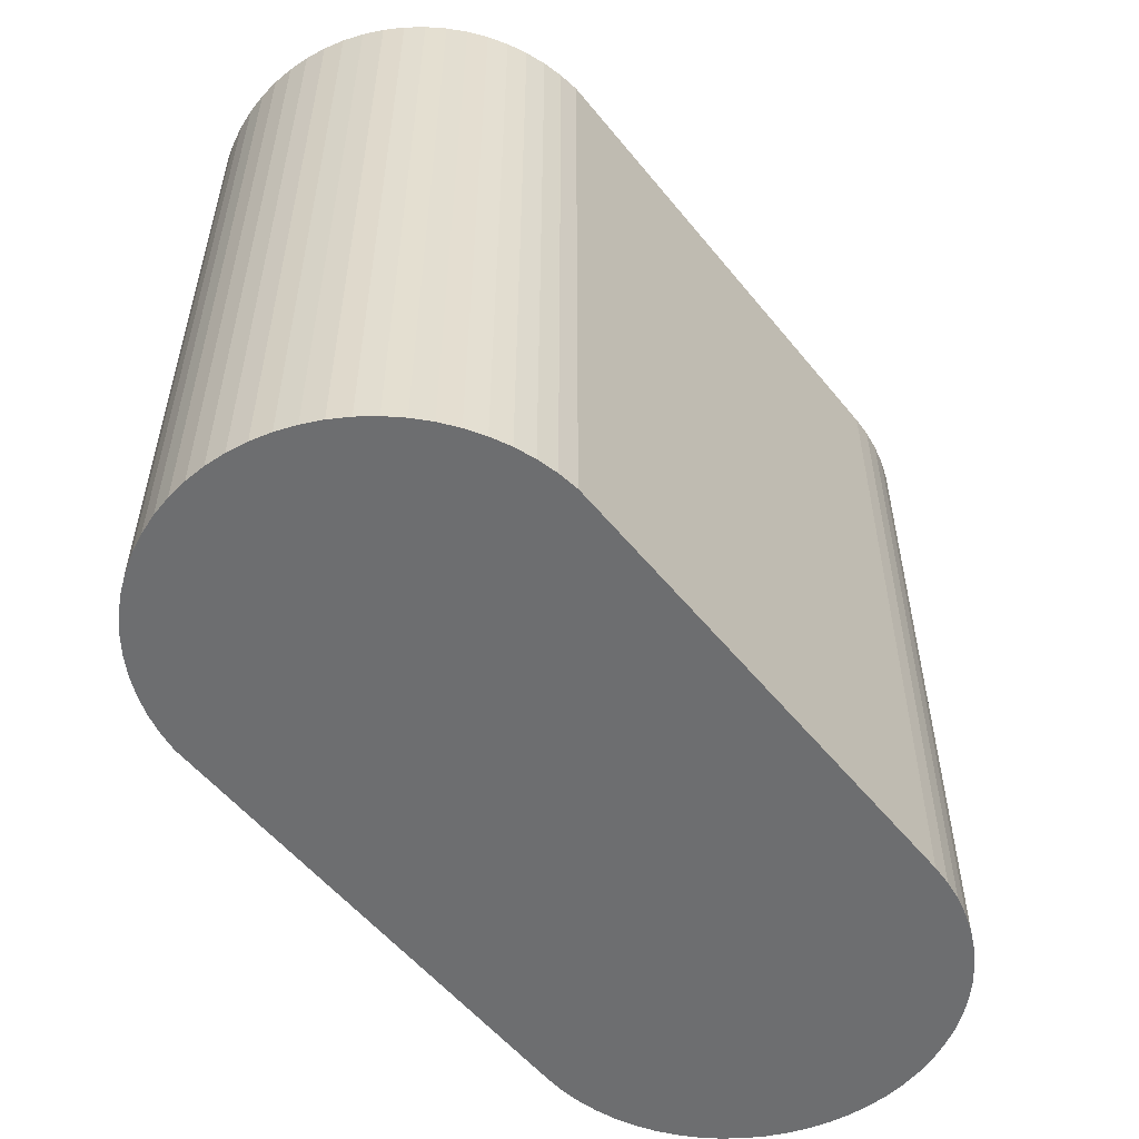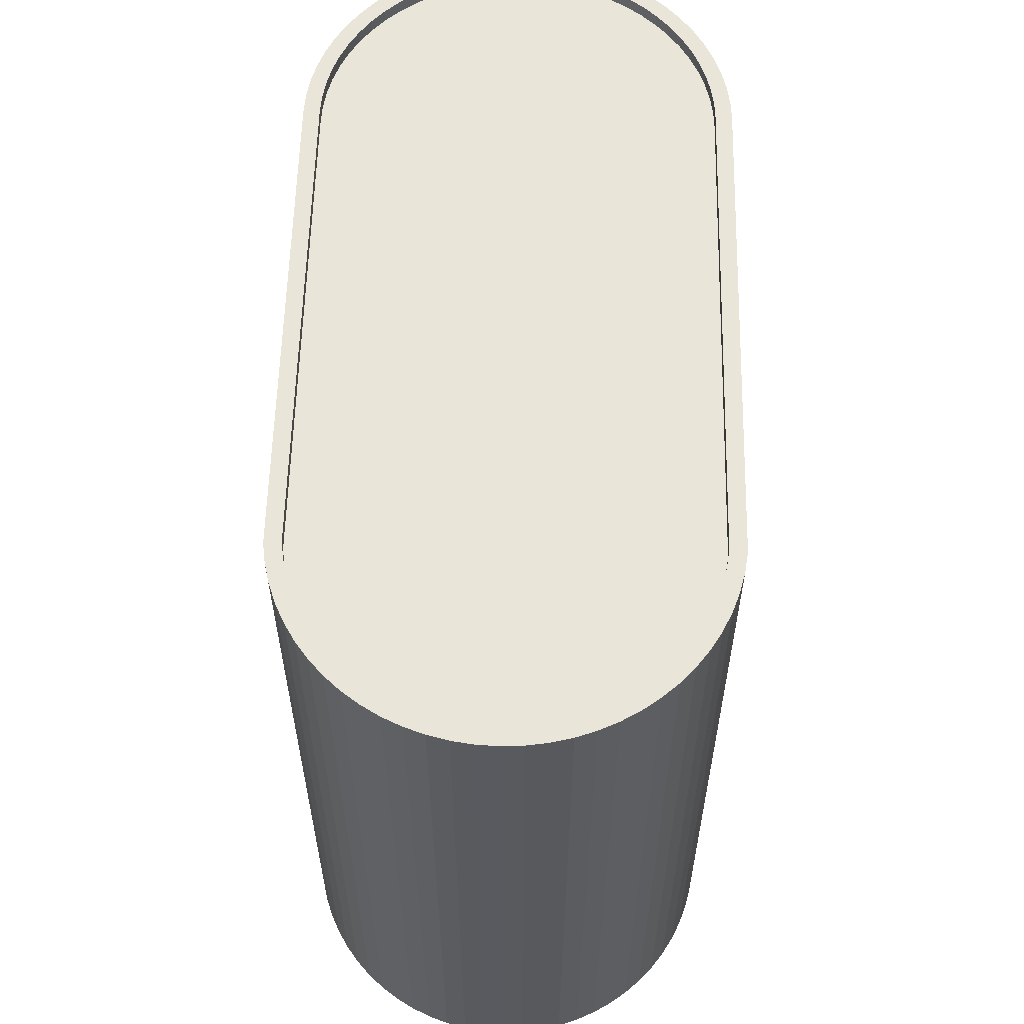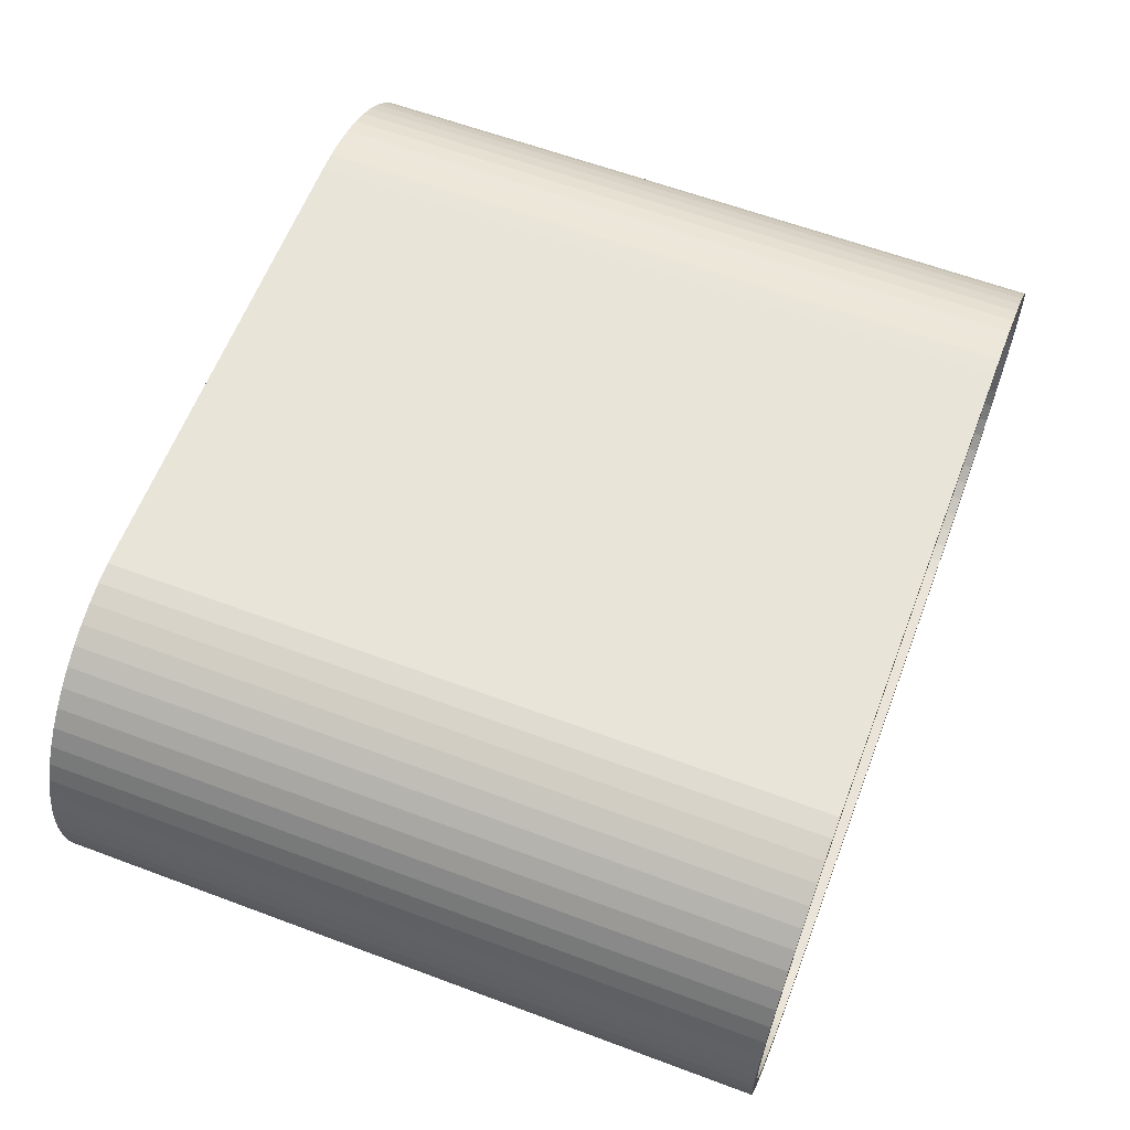
<metadata>
{"format":"obj","ext":"obj","renderer":"f3d","projection":"perspective","resolution":1024,"background":"white","views":[{"elev":-54.2,"azim":128.0,"up":"+Y"},{"elev":58.1,"azim":91.3,"up":"+Y"},{"elev":61.1,"azim":110.9,"up":"+Z"}]}
</metadata>
<code>
o Cylinder.002
v -19.35 0 -17.76
v -19.35 60 -17.76
v 22.34 0 -17.67
v 22.34 60 -17.67
v 24.07 0 -17.42
v 24.07 60 -17.42
v 25.76 0 -16.99
v 25.76 60 -16.99
v 27.4 0 -16.41
v 27.4 60 -16.41
v 28.97 0 -15.66
v 28.97 60 -15.66
v 30.47 0 -14.77
v 30.47 60 -14.77
v 31.87 0 -13.73
v 31.87 60 -13.73
v 33.16 0 -12.56
v 33.16 60 -12.56
v 34.33 0 -11.27
v 34.33 60 -11.27
v 35.37 0 -9.866
v 35.37 60 -9.866
v 36.26 0 -8.372
v 36.26 60 -8.372
v 37.01 0 -6.796
v 37.01 60 -6.796
v 37.6 0 -5.155
v 37.6 60 -5.155
v 38.02 0 -3.465
v 38.02 60 -3.465
v 38.28 0 -1.741
v 38.28 60 -1.741
v 38.36 0 -2e-06
v 38.36 60 -2e-06
v 38.28 0 1.741
v 38.28 60 1.741
v 38.02 0 3.465
v 38.02 60 3.465
v 37.6 0 5.155
v 37.6 60 5.155
v 37.01 0 6.796
v 37.01 60 6.796
v 36.26 0 8.372
v 36.26 60 8.372
v 35.37 0 9.866
v 35.37 60 9.866
v 34.33 0 11.27
v 34.33 60 11.27
v 33.16 0 12.56
v 33.16 60 12.56
v 31.87 0 13.73
v 31.87 60 13.73
v 30.47 0 14.77
v 30.47 60 14.77
v 28.97 0 15.66
v 28.97 60 15.66
v 27.4 0 16.41
v 27.4 60 16.41
v 25.76 0 16.99
v 25.76 60 16.99
v 24.07 0 17.42
v 24.07 60 17.42
v 22.34 0 17.67
v 22.34 60 17.67
v -19.35 0 17.76
v -19.35 60 17.76
v -21.09 0 17.67
v -21.09 60 17.67
v -22.82 0 17.42
v -22.82 60 17.42
v -24.51 0 16.99
v -24.51 60 16.99
v -26.15 0 16.41
v -26.15 60 16.41
v -27.72 0 15.66
v -27.72 60 15.66
v -29.22 0 14.77
v -29.22 60 14.77
v -30.62 0 13.73
v -30.62 60 13.73
v -31.91 0 12.56
v -31.91 60 12.56
v -33.08 0 11.27
v -33.08 60 11.27
v -34.12 0 9.866
v -34.12 60 9.866
v -35.02 0 8.372
v -35.02 60 8.372
v -35.76 0 6.796
v -35.76 60 6.796
v -36.35 0 5.155
v -36.35 60 5.155
v -36.77 0 3.465
v -36.77 60 3.465
v -37.03 0 1.741
v -37.03 60 1.741
v -37.11 0 3e-06
v -37.11 60 3e-06
v -37.03 0 -1.741
v -37.03 60 -1.741
v -36.77 0 -3.465
v -36.77 60 -3.465
v -36.35 0 -5.155
v -36.35 60 -5.155
v -35.76 0 -6.796
v -35.76 60 -6.796
v -35.02 0 -8.372
v -35.02 60 -8.372
v -34.12 0 -9.866
v -34.12 60 -9.866
v -33.08 0 -11.27
v -33.08 60 -11.27
v -31.91 0 -12.56
v -31.91 60 -12.56
v -30.62 0 -13.73
v -30.62 60 -13.73
v -29.22 0 -14.77
v -29.22 60 -14.77
v -27.73 0 -15.66
v -27.73 60 -15.66
v -26.15 0 -16.41
v -26.15 60 -16.41
v -24.51 0 -16.99
v -24.51 60 -16.99
v -22.82 0 -17.42
v -22.82 60 -17.42
v -21.09 0 -17.67
v -21.09 60 -17.67
v 22.21 60 -16.32
v -19.35 60 -16.4
v 23.8 60 -16.09
v 25.36 60 -15.69
v 26.88 60 -15.15
v 28.33 60 -14.46
v 29.71 60 -13.64
v 31.01 60 -12.68
v 32.2 60 -11.6
v 33.28 60 -10.4
v 34.24 60 -9.112
v 35.07 60 -7.731
v 35.75 60 -6.276
v 36.3 60 -4.761
v 36.69 60 -3.2
v 36.92 60 -1.608
v 37 60 -2e-06
v 36.92 60 1.608
v 36.69 60 3.2
v 36.3 60 4.761
v 35.75 60 6.276
v 35.07 60 7.731
v 34.24 60 9.112
v 33.28 60 10.4
v 32.2 60 11.6
v 31.01 60 12.68
v 29.71 60 13.64
v 28.33 60 14.46
v 26.88 60 15.15
v 25.36 60 15.69
v 23.8 60 16.09
v 22.21 60 16.32
v -19.35 60 16.4
v -20.96 60 16.32
v -22.55 60 16.09
v -24.11 60 15.69
v -25.63 60 15.15
v -27.08 60 14.46
v -28.47 60 13.64
v -29.76 60 12.68
v -30.95 60 11.6
v -32.03 60 10.4
v -32.99 60 9.112
v -33.82 60 7.731
v -34.51 60 6.276
v -35.05 60 4.761
v -35.44 60 3.2
v -35.68 60 1.608
v -35.75 60 3e-06
v -35.68 60 -1.608
v -35.44 60 -3.2
v -35.05 60 -4.761
v -34.51 60 -6.276
v -33.82 60 -7.731
v -32.99 60 -9.112
v -32.03 60 -10.4
v -30.95 60 -11.6
v -29.76 60 -12.68
v -28.47 60 -13.64
v -27.08 60 -14.46
v -25.63 60 -15.15
v -24.11 60 -15.69
v -22.55 60 -16.09
v -20.96 60 -16.32
v 22.21 58.93 -16.32
v -19.35 58.93 -16.4
v 23.8 58.93 -16.09
v 25.36 58.93 -15.69
v 26.88 58.93 -15.15
v 28.33 58.93 -14.46
v 29.71 58.93 -13.64
v 31.01 58.93 -12.68
v 32.2 58.93 -11.6
v 33.28 58.93 -10.4
v 34.24 58.93 -9.112
v 35.07 58.93 -7.731
v 35.75 58.93 -6.276
v 36.3 58.93 -4.761
v 36.69 58.93 -3.2
v 36.92 58.93 -1.608
v 37 58.93 -2e-06
v 36.92 58.93 1.608
v 36.69 58.93 3.2
v 36.3 58.93 4.761
v 35.75 58.93 6.276
v 35.07 58.93 7.731
v 34.24 58.93 9.112
v 33.28 58.93 10.4
v 32.2 58.93 11.6
v 31.01 58.93 12.68
v 29.71 58.93 13.64
v 28.33 58.93 14.46
v 26.88 58.93 15.15
v 25.36 58.93 15.69
v 23.8 58.93 16.09
v 22.21 58.93 16.32
v -19.35 58.93 16.4
v -20.96 58.93 16.32
v -22.55 58.93 16.09
v -24.11 58.93 15.69
v -25.63 58.93 15.15
v -27.08 58.93 14.46
v -28.47 58.93 13.64
v -29.76 58.93 12.68
v -30.95 58.93 11.6
v -32.03 58.93 10.4
v -32.99 58.93 9.112
v -33.82 58.93 7.731
v -34.51 58.93 6.276
v -35.05 58.93 4.761
v -35.44 58.93 3.2
v -35.68 58.93 1.608
v -35.75 58.93 3e-06
v -35.68 58.93 -1.608
v -35.44 58.93 -3.2
v -35.05 58.93 -4.761
v -34.51 58.93 -6.276
v -33.82 58.93 -7.731
v -32.99 58.93 -9.112
v -32.03 58.93 -10.4
v -30.95 58.93 -11.6
v -29.76 58.93 -12.68
v -28.47 58.93 -13.64
v -27.08 58.93 -14.46
v -25.63 58.93 -15.15
v -24.11 58.93 -15.69
v -22.55 58.93 -16.09
v -20.96 58.93 -16.32
v -19.35 58.45 -17.76
v 22.34 58.45 -17.67
v 24.07 58.45 -17.42
v 25.76 58.45 -16.99
v 27.4 58.45 -16.41
v 28.97 58.45 -15.66
v 30.47 58.45 -14.77
v 31.87 58.45 -13.73
v 33.16 58.45 -12.56
v 34.33 58.45 -11.27
v 35.37 58.45 -9.866
v 36.26 58.45 -8.372
v 37.01 58.45 -6.796
v 37.6 58.45 -5.155
v 38.02 58.45 -3.465
v 38.28 58.45 -1.741
v 38.36 58.45 -2e-06
v 38.28 58.45 1.741
v 38.02 58.45 3.465
v 37.6 58.45 5.155
v 37.01 58.45 6.796
v 36.26 58.45 8.372
v 35.37 58.45 9.866
v 34.33 58.45 11.27
v 33.16 58.45 12.56
v 31.87 58.45 13.73
v 30.47 58.45 14.77
v 28.97 58.45 15.66
v 27.4 58.45 16.41
v 25.76 58.45 16.99
v 24.07 58.45 17.42
v 22.34 58.45 17.67
v -19.35 58.45 17.76
v -21.09 58.45 17.67
v -22.82 58.45 17.42
v -24.51 58.45 16.99
v -26.15 58.45 16.41
v -27.72 58.45 15.66
v -29.22 58.45 14.77
v -30.62 58.45 13.73
v -31.91 58.45 12.56
v -33.08 58.45 11.27
v -34.12 58.45 9.866
v -35.02 58.45 8.372
v -35.76 58.45 6.796
v -36.35 58.45 5.155
v -36.77 58.45 3.465
v -37.03 58.45 1.741
v -37.11 58.45 3e-06
v -37.03 58.45 -1.741
v -36.77 58.45 -3.465
v -36.35 58.45 -5.155
v -35.76 58.45 -6.796
v -35.02 58.45 -8.372
v -34.12 58.45 -9.866
v -33.08 58.45 -11.27
v -31.91 58.45 -12.56
v -30.62 58.45 -13.73
v -29.22 58.45 -14.77
v -27.73 58.45 -15.66
v -26.15 58.45 -16.41
v -24.51 58.45 -16.99
v -22.82 58.45 -17.42
v -21.09 58.45 -17.67
v 22.34 58.05 -17.67
v 24.07 58.05 -17.42
v 25.76 58.05 -16.99
v 27.4 58.05 -16.41
v 28.97 58.05 -15.66
v 30.47 58.05 -14.77
v 31.87 58.05 -13.73
v 33.16 58.05 -12.56
v 34.33 58.05 -11.27
v 35.37 58.05 -9.866
v 36.26 58.05 -8.372
v 37.01 58.05 -6.796
v 37.6 58.05 -5.155
v 38.02 58.05 -3.465
v 38.28 58.05 -1.741
v 38.36 58.05 -2e-06
v 38.28 58.05 1.741
v 38.02 58.05 3.465
v 37.6 58.05 5.155
v 37.01 58.05 6.796
v 36.26 58.05 8.372
v 35.37 58.05 9.866
v 34.33 58.05 11.27
v 33.16 58.05 12.56
v 31.87 58.05 13.73
v 30.47 58.05 14.77
v 28.97 58.05 15.66
v 27.4 58.05 16.41
v 25.76 58.05 16.99
v 24.07 58.05 17.42
v 22.34 58.05 17.67
v -19.35 58.05 17.76
v -21.09 58.05 17.67
v -22.82 58.05 17.42
v -24.51 58.05 16.99
v -26.15 58.05 16.41
v -27.72 58.05 15.66
v -29.22 58.05 14.77
v -30.62 58.05 13.73
v -31.91 58.05 12.56
v -33.08 58.05 11.27
v -34.12 58.05 9.866
v -35.02 58.05 8.372
v -35.76 58.05 6.796
v -36.35 58.05 5.155
v -36.77 58.05 3.465
v -37.03 58.05 1.741
v -37.11 58.05 3e-06
v -37.03 58.05 -1.741
v -36.77 58.05 -3.465
v -36.35 58.05 -5.155
v -35.76 58.05 -6.796
v -35.02 58.05 -8.372
v -34.12 58.05 -9.866
v -33.08 58.05 -11.27
v -31.91 58.05 -12.56
v -30.62 58.05 -13.73
v -29.22 58.05 -14.77
v -27.73 58.05 -15.66
v -26.15 58.05 -16.41
v -24.51 58.05 -16.99
v -22.82 58.05 -17.42
v -21.09 58.05 -17.67
v -19.35 58.05 -17.76
v -33.46 58.93 7.774
v -32.28 58.93 9.197
v -30.96 58.93 10.53
v -29.53 58.93 11.76
v -27.99 58.93 12.88
v -26.37 58.93 13.87
v -24.68 58.93 14.73
v -22.94 58.93 15.44
v -21.15 58.93 16
v 22.34 0.9372 -17.67
v 24.07 0.9372 -17.42
v 25.76 0.9372 -16.99
v 27.4 0.9372 -16.41
v 28.97 0.9372 -15.66
v 30.47 0.9372 -14.77
v 31.87 0.9372 -13.73
v 33.16 0.9372 -12.56
v 34.33 0.9372 -11.27
v 35.37 0.9372 -9.866
v 36.26 0.9372 -8.372
v 37.01 0.9372 -6.796
v 37.6 0.9372 -5.155
v 38.02 0.9372 -3.465
v 38.28 0.9372 -1.741
v 38.36 0.9372 -2e-06
v 38.28 0.9372 1.741
v 38.02 0.9372 3.465
v 37.6 0.9372 5.155
v 37.01 0.9372 6.796
v 36.26 0.9372 8.372
v 35.37 0.9372 9.866
v 34.33 0.9372 11.27
v 33.16 0.9372 12.56
v 31.87 0.9372 13.73
v 30.47 0.9372 14.77
v 28.97 0.9372 15.66
v 27.4 0.9372 16.41
v 25.76 0.9372 16.99
v 24.07 0.9372 17.42
v 22.34 0.9372 17.67
v -19.35 0.9372 17.76
v -21.09 0.9372 17.67
v -22.82 0.9372 17.42
v -24.51 0.9372 16.99
v -26.15 0.9372 16.41
v -27.72 0.9372 15.66
v -29.22 0.9372 14.77
v -30.62 0.9372 13.73
v -31.91 0.9372 12.56
v -33.08 0.9372 11.27
v -34.12 0.9372 9.866
v -35.02 0.9372 8.372
v -35.76 0.9372 6.796
v -36.35 0.9372 5.155
v -36.77 0.9372 3.465
v -37.03 0.9372 1.741
v -37.11 0.9372 3e-06
v -37.03 0.9372 -1.741
v -36.77 0.9372 -3.465
v -36.35 0.9372 -5.155
v -35.76 0.9372 -6.796
v -35.02 0.9372 -8.372
v -34.12 0.9372 -9.866
v -33.08 0.9372 -11.27
v -31.91 0.9372 -12.56
v -30.62 0.9372 -13.73
v -29.22 0.9372 -14.77
v -27.73 0.9372 -15.66
v -26.15 0.9372 -16.41
v -24.51 0.9372 -16.99
v -22.82 0.9372 -17.42
v -21.09 0.9372 -17.67
v -19.35 0.9372 -17.76
f 383 320 257 384
f 382 319 320 383
f 381 318 319 382
f 380 317 318 381
f 379 316 317 380
f 378 315 316 379
f 377 314 315 378
f 376 313 314 377
f 375 312 313 376
f 374 311 312 375
f 373 310 311 374
f 372 309 310 373
f 371 308 309 372
f 370 307 308 371
f 369 306 307 370
f 368 305 306 369
f 367 304 305 368
f 366 303 304 367
f 365 302 303 366
f 364 301 302 365
f 363 300 301 364
f 362 299 300 363
f 361 298 299 362
f 360 297 298 361
f 359 296 297 360
f 358 295 296 359
f 357 294 295 358
f 356 293 294 357
f 355 292 293 356
f 354 291 292 355
f 353 290 291 354
f 352 289 290 353
f 351 288 289 352
f 350 287 288 351
f 349 286 287 350
f 348 285 286 349
f 347 284 285 348
f 346 283 284 347
f 345 282 283 346
f 344 281 282 345
f 343 280 281 344
f 342 279 280 343
f 341 278 279 342
f 340 277 278 341
f 339 276 277 340
f 338 275 276 339
f 337 274 275 338
f 336 273 274 337
f 335 272 273 336
f 334 271 272 335
f 333 270 271 334
f 332 269 270 333
f 331 268 269 332
f 330 267 268 331
f 329 266 267 330
f 328 265 266 329
f 327 264 265 328
f 326 263 264 327
f 325 262 263 326
f 324 261 262 325
f 323 260 261 324
f 322 259 260 323
f 321 258 259 322
f 384 257 258 321
f 457 384 321 394
f 394 321 322 395
f 395 322 323 396
f 396 323 324 397
f 397 324 325 398
f 398 325 326 399
f 399 326 327 400
f 400 327 328 401
f 401 328 329 402
f 402 329 330 403
f 403 330 331 404
f 404 331 332 405
f 405 332 333 406
f 406 333 334 407
f 407 334 335 408
f 408 335 336 409
f 409 336 337 410
f 410 337 338 411
f 411 338 339 412
f 412 339 340 413
f 413 340 341 414
f 414 341 342 415
f 415 342 343 416
f 416 343 344 417
f 417 344 345 418
f 418 345 346 419
f 419 346 347 420
f 420 347 348 421
f 421 348 349 422
f 422 349 350 423
f 423 350 351 424
f 424 351 352 425
f 425 352 353 426
f 426 353 354 427
f 427 354 355 428
f 428 355 356 429
f 429 356 357 430
f 430 357 358 431
f 431 358 359 432
f 432 359 360 433
f 433 360 361 434
f 434 361 362 435
f 435 362 363 436
f 436 363 364 437
f 437 364 365 438
f 438 365 366 439
f 439 366 367 440
f 440 367 368 441
f 441 368 369 442
f 442 369 370 443
f 443 370 371 444
f 444 371 372 445
f 445 372 373 446
f 446 373 374 447
f 447 374 375 448
f 448 375 376 449
f 449 376 377 450
f 450 377 378 451
f 451 378 379 452
f 452 379 380 453
f 453 380 381 454
f 454 381 382 455
f 455 382 383 456
f 456 383 384 457
f 257 2 4 258
f 258 4 6 259
f 259 6 8 260
f 260 8 10 261
f 261 10 12 262
f 262 12 14 263
f 263 14 16 264
f 264 16 18 265
f 265 18 20 266
f 266 20 22 267
f 267 22 24 268
f 268 24 26 269
f 269 26 28 270
f 270 28 30 271
f 271 30 32 272
f 272 32 34 273
f 273 34 36 274
f 274 36 38 275
f 275 38 40 276
f 276 40 42 277
f 277 42 44 278
f 278 44 46 279
f 279 46 48 280
f 280 48 50 281
f 281 50 52 282
f 282 52 54 283
f 283 54 56 284
f 284 56 58 285
f 285 58 60 286
f 286 60 62 287
f 287 62 64 288
f 288 64 66 289
f 289 66 68 290
f 290 68 70 291
f 291 70 72 292
f 292 72 74 293
f 293 74 76 294
f 294 76 78 295
f 295 78 80 296
f 296 80 82 297
f 297 82 84 298
f 298 84 86 299
f 299 86 88 300
f 300 88 90 301
f 301 90 92 302
f 302 92 94 303
f 303 94 96 304
f 304 96 98 305
f 305 98 100 306
f 306 100 102 307
f 307 102 104 308
f 308 104 106 309
f 309 106 108 310
f 310 108 110 311
f 311 110 112 312
f 312 112 114 313
f 313 114 116 314
f 314 116 118 315
f 315 118 120 316
f 316 120 122 317
f 317 122 124 318
f 318 124 126 319
f 319 126 128 320
f 320 128 2 257
f 127 456 457 1
f 125 455 456 127
f 123 454 455 125
f 121 453 454 123
f 119 452 453 121
f 117 451 452 119
f 115 450 451 117
f 113 449 450 115
f 111 448 449 113
f 109 447 448 111
f 107 446 447 109
f 105 445 446 107
f 103 444 445 105
f 101 443 444 103
f 99 442 443 101
f 97 441 442 99
f 95 440 441 97
f 93 439 440 95
f 91 438 439 93
f 89 437 438 91
f 87 436 437 89
f 85 435 436 87
f 83 434 435 85
f 81 433 434 83
f 79 432 433 81
f 77 431 432 79
f 75 430 431 77
f 73 429 430 75
f 71 428 429 73
f 69 427 428 71
f 67 426 427 69
f 65 425 426 67
f 63 424 425 65
f 61 423 424 63
f 59 422 423 61
f 57 421 422 59
f 55 420 421 57
f 53 419 420 55
f 51 418 419 53
f 49 417 418 51
f 47 416 417 49
f 45 415 416 47
f 43 414 415 45
f 41 413 414 43
f 39 412 413 41
f 37 411 412 39
f 35 410 411 37
f 33 409 410 35
f 31 408 409 33
f 29 407 408 31
f 27 406 407 29
f 25 405 406 27
f 23 404 405 25
f 21 403 404 23
f 19 402 403 21
f 17 401 402 19
f 15 400 401 17
f 13 399 400 15
f 11 398 399 13
f 9 397 398 11
f 7 396 397 9
f 5 395 396 7
f 3 394 395 5
f 1 457 394 3
f 42 40 148 149
f 154 153 217 218
f 112 110 183 184
f 60 58 157 158
f 2 128 192 130
f 8 6 131 132
f 78 76 166 167
f 26 24 140 141
f 96 94 175 176
f 44 42 149 150
f 114 112 184 185
f 62 60 158 159
f 10 8 132 133
f 80 78 167 168
f 28 26 141 142
f 98 96 176 177
f 46 44 150 151
f 116 114 185 186
f 64 62 159 160
f 12 10 133 134
f 82 80 168 169
f 30 28 142 143
f 100 98 177 178
f 48 46 151 152
f 118 116 186 187
f 66 64 160 161
f 14 12 134 135
f 84 82 169 170
f 32 30 143 144
f 102 100 178 179
f 50 48 152 153
f 120 118 187 188
f 68 66 161 162
f 16 14 135 136
f 86 84 170 171
f 34 32 144 145
f 104 102 179 180
f 52 50 153 154
f 122 120 188 189
f 70 68 162 163
f 18 16 136 137
f 88 86 171 172
f 36 34 145 146
f 106 104 180 181
f 54 52 154 155
f 124 122 189 190
f 72 70 163 164
f 20 18 137 138
f 90 88 172 173
f 38 36 146 147
f 108 106 181 182
f 4 2 130 129
f 56 54 155 156
f 126 124 190 191
f 74 72 164 165
f 22 20 138 139
f 92 90 173 174
f 40 38 147 148
f 110 108 182 183
f 58 56 156 157
f 128 126 191 192
f 6 4 129 131
f 76 74 165 166
f 24 22 139 140
f 94 92 174 175
f 236 235 385 237
f 181 180 244 245
f 155 154 218 219
f 182 181 245 246
f 156 155 219 220
f 129 130 194 193
f 183 182 246 247
f 157 156 220 221
f 131 129 193 195
f 184 183 247 248
f 158 157 221 222
f 132 131 195 196
f 185 184 248 249
f 159 158 222 223
f 133 132 196 197
f 186 185 249 250
f 160 159 223 224
f 134 133 197 198
f 187 186 250 251
f 161 160 224 225
f 135 134 198 199
f 188 187 251 252
f 162 161 225 226
f 136 135 199 200
f 189 188 252 253
f 163 162 226 227
f 137 136 200 201
f 190 189 253 254
f 164 163 227 228
f 138 137 201 202
f 191 190 254 255
f 165 164 228 229
f 139 138 202 203
f 192 191 255 256
f 166 165 229 230
f 140 139 203 204
f 130 192 256 194
f 167 166 230 231
f 141 140 204 205
f 168 167 231 232
f 142 141 205 206
f 169 168 232 233
f 143 142 206 207
f 170 169 233 234
f 144 143 207 208
f 171 170 234 235
f 145 144 208 209
f 172 171 235 236
f 146 145 209 210
f 173 172 236 237
f 147 146 210 211
f 174 173 237 238
f 148 147 211 212
f 175 174 238 239
f 149 148 212 213
f 176 175 239 240
f 150 149 213 214
f 177 176 240 241
f 151 150 214 215
f 178 177 241 242
f 152 151 215 216
f 179 178 242 243
f 153 152 216 217
f 180 179 243 244
f 235 234 386 385
f 234 233 387 386
f 233 232 388 387
f 232 231 389 388
f 231 230 390 389
f 230 229 391 390
f 229 228 392 391
f 228 227 393 392
f 227 226 225 393
f 193 194 256 255 254 253 252 251 250 249 248 247 246 245 244 243 242 241 240 239 238 237 385 386 387 388 389 390 391 392 393 225 224 223 222 221 220 219 218 217 216 215 214 213 212 211 210 209 208 207 206 205 204 203 202 201 200 199 198 197 196 195
f 1 3 5 7 9 11 13 15 17 19 21 23 25 27 29 31 33 35 37 39 41 43 45 47 49 51 53 55 57 59 61 63 65 67 69 71 73 75 77 79 81 83 85 87 89 91 93 95 97 99 101 103 105 107 109 111 113 115 117 119 121 123 125 127

</code>
